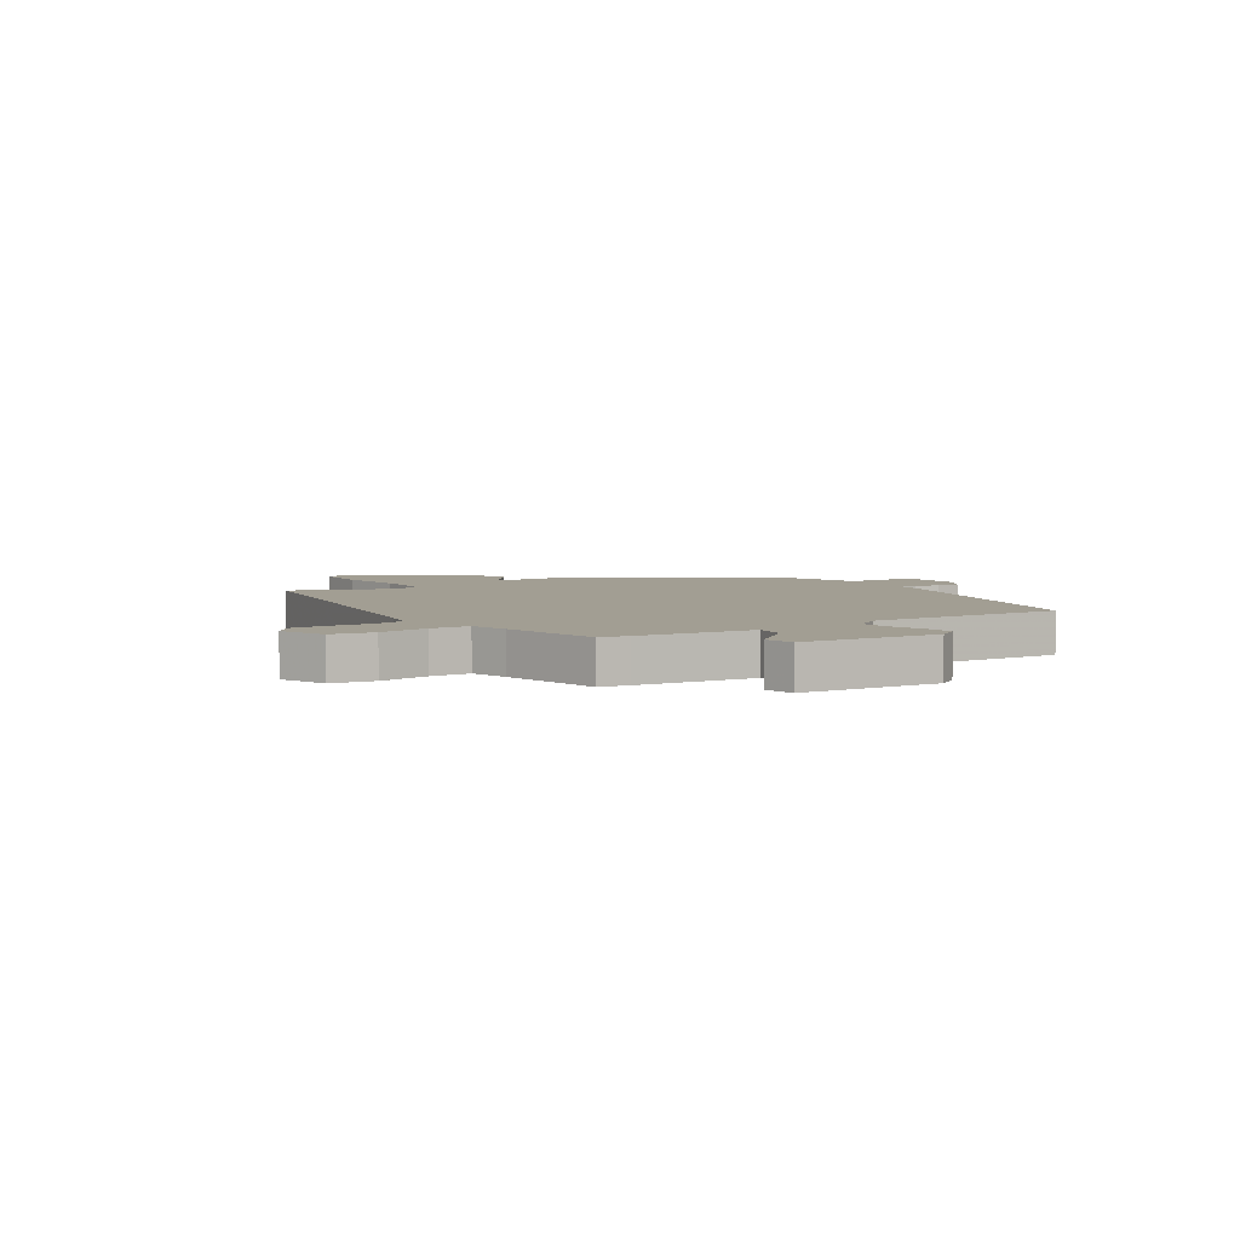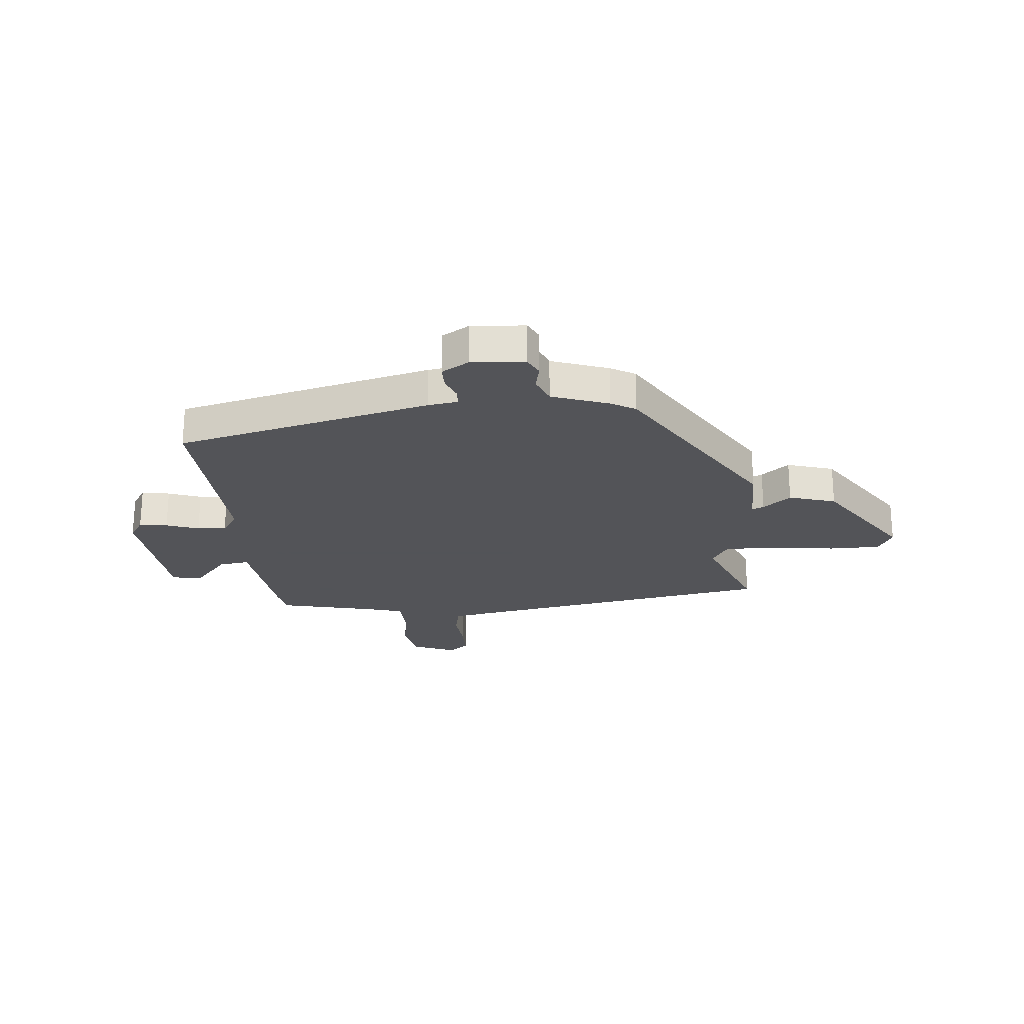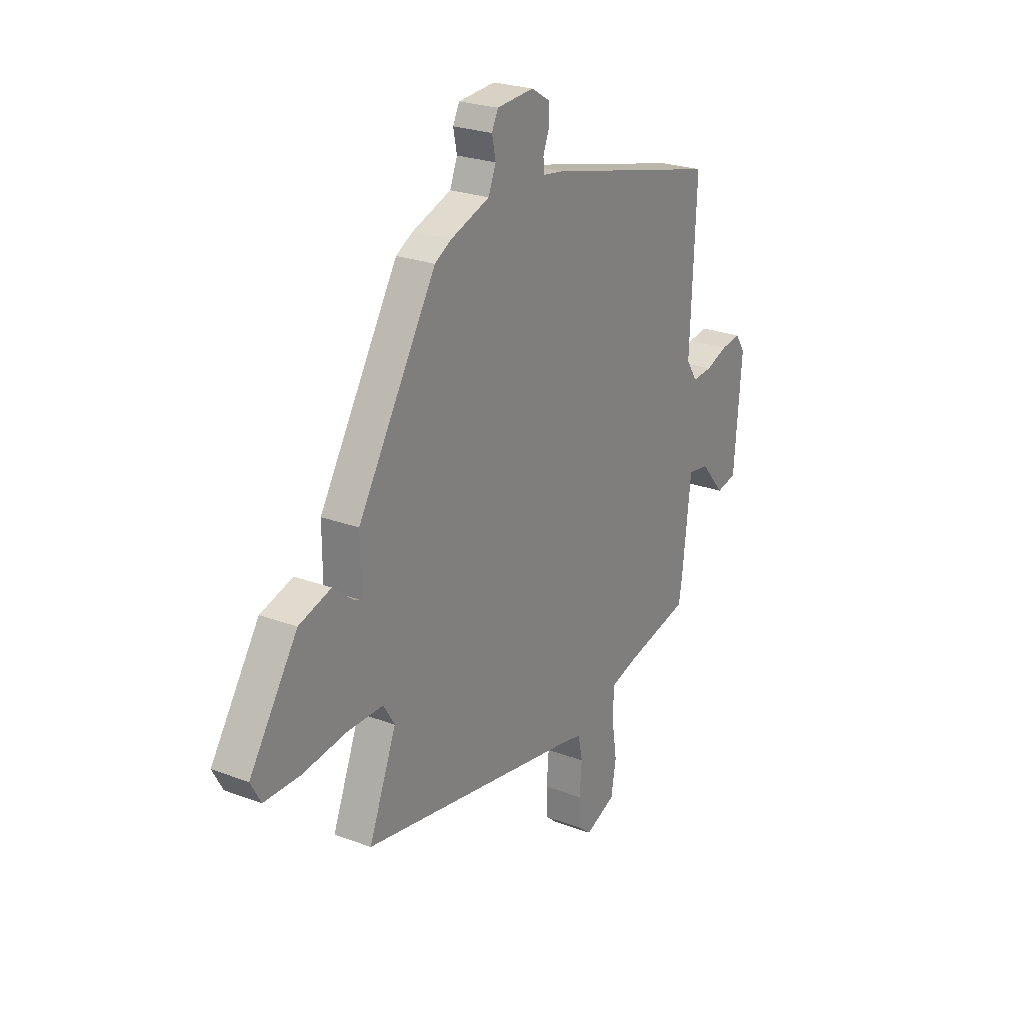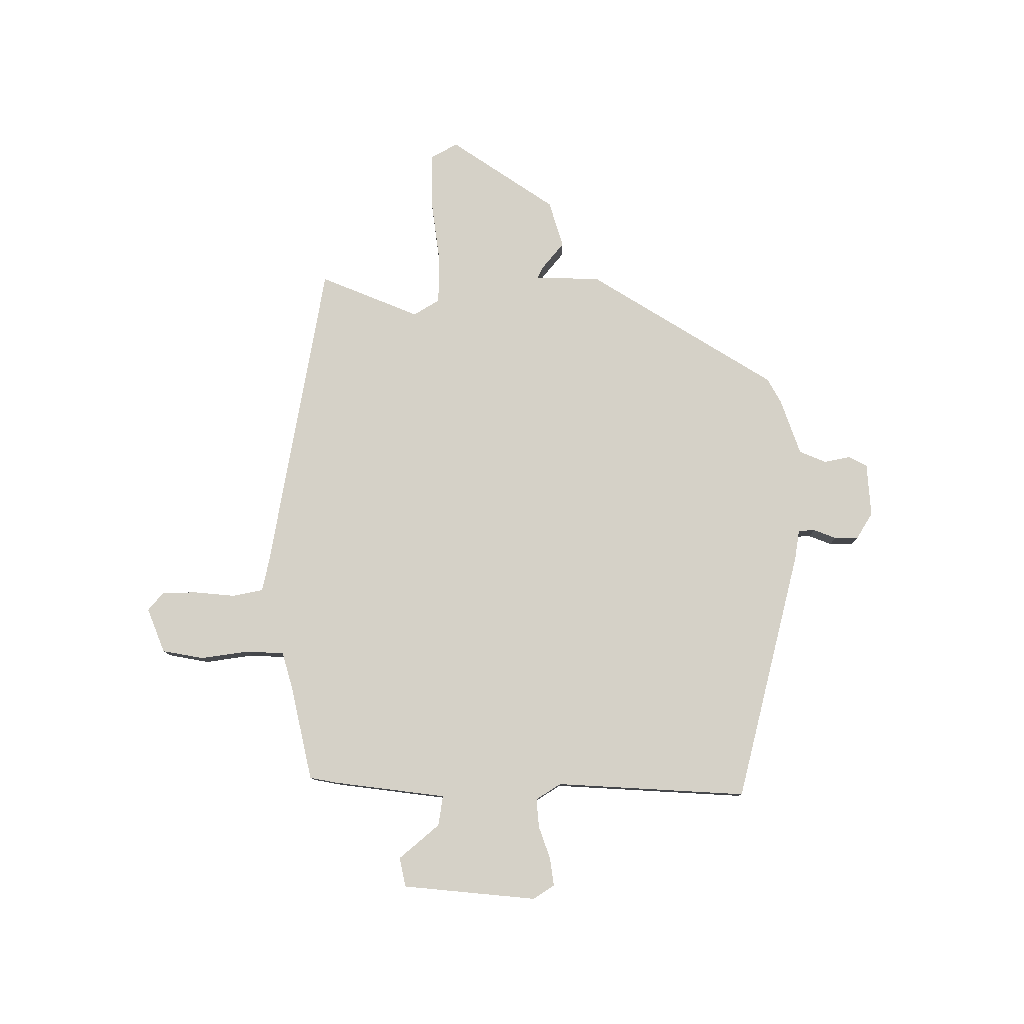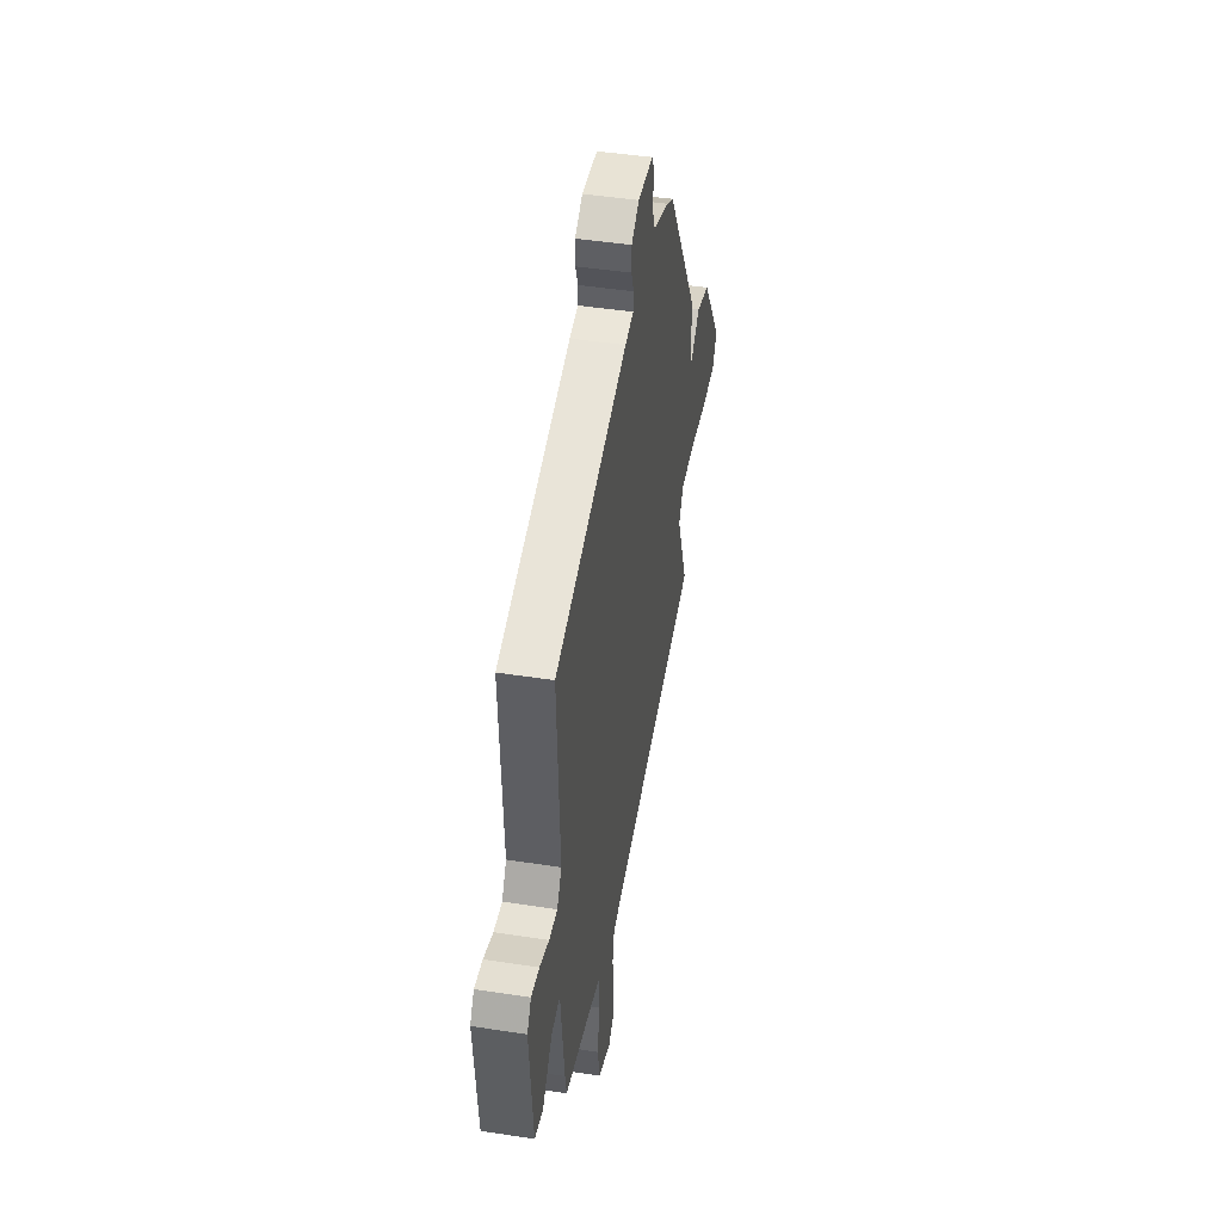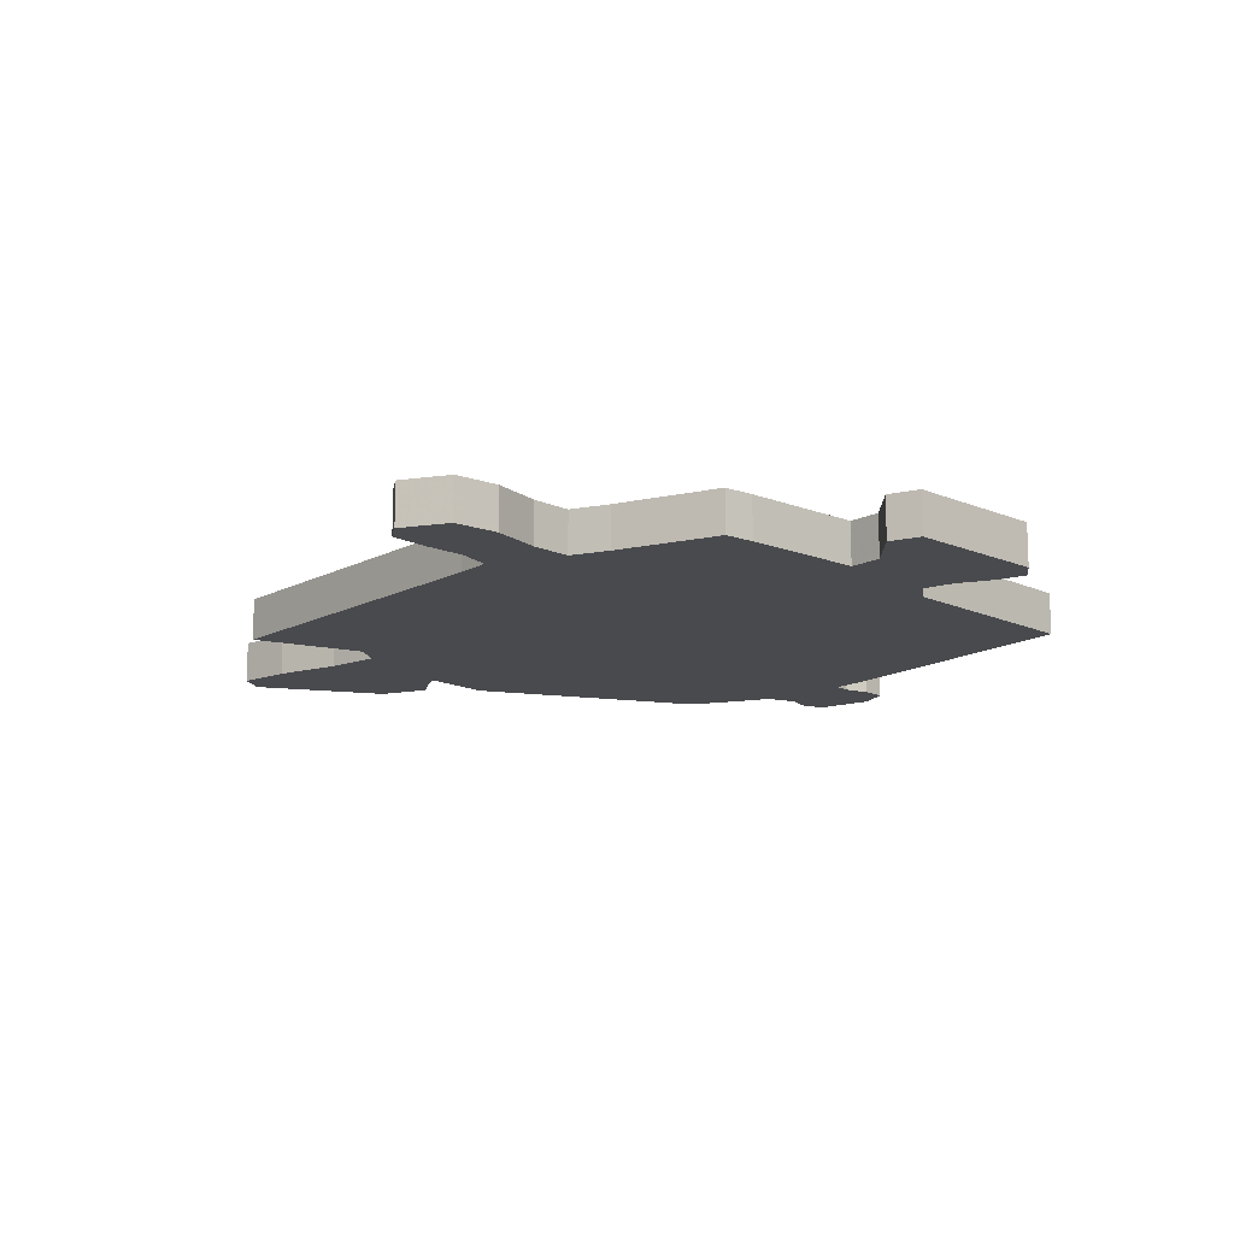
<metadata>
{"format":"obj","ext":"obj","renderer":"f3d","projection":"perspective","resolution":1024,"background":"white","views":[{"elev":5.1,"azim":-122.9,"up":"+Y"},{"elev":-23.4,"azim":5.6,"up":"+Y"},{"elev":24.2,"azim":122.0,"up":"+Z"},{"elev":79.5,"azim":-89.4,"up":"+Y"},{"elev":45.4,"azim":-79.9,"up":"+Z"},{"elev":-13.4,"azim":-139.1,"up":"+Y"}]}
</metadata>
<code>
v -0.509 0.07 0.402
v -0.04 0.07 0.514
v 0.015 0.07 0.522
v 0.017 0.07 0.553
v 0.001 0.07 0.595
v 0.001 0.07 0.638
v 0.051 0.07 0.668
v 0.15 0.07 0.66
v 0.167 0.07 0.625
v 0.157 0.07 0.577
v 0.177 0.07 0.527
v 0.281 0.07 0.489
v 0.326 0.07 0.463
v 0.536 0.07 0.114
v 0.535 0.07 -0.006
v 0.557 0.07 0.004
v 0.608 0.07 0.045
v 0.694 0.07 0.018
v 0.822 0.07 -0.177
v 0.795 0.07 -0.226
v 0.7 0.07 -0.226
v 0.582 0.07 -0.209
v 0.486 0.07 -0.208
v 0.456 0.07 -0.256
v 0.529 0.07 -0.441
v -0.057 0.07 -0.537
v -0.116 0.07 -0.549
v -0.128 0.07 -0.606
v -0.122 0.07 -0.68
v -0.123 0.07 -0.745
v -0.158 0.07 -0.774
v -0.24 0.07 -0.74
v -0.253 0.07 -0.663
v -0.239 0.07 -0.574
v -0.242 0.07 -0.504
v -0.308 0.07 -0.484
v -0.486 0.07 -0.442
v -0.495 0.07 -0.39
v -0.519 0.07 -0.182
v -0.575 0.07 -0.19
v -0.639 0.07 -0.264
v -0.693 0.07 -0.252
v -0.714 0.07 -0.003
v -0.688 0.07 0.036
v -0.636 0.07 0.028
v -0.576 0.07 0.006
v -0.523 0.07 0.001
v -0.493 0.07 0.047
v -0.509 0 0.402
v -0.04 0 0.514
v 0.015 0 0.522
v 0.017 0 0.553
v 0.001 0 0.595
v 0.001 0 0.638
v 0.051 0 0.668
v 0.15 0 0.66
v 0.167 0 0.625
v 0.157 0 0.577
v 0.177 0 0.527
v 0.281 0 0.489
v 0.326 0 0.463
v 0.536 0 0.114
v 0.535 0 -0.006
v 0.557 0 0.004
v 0.608 0 0.045
v 0.694 0 0.018
v 0.822 0 -0.177
v 0.795 0 -0.226
v 0.7 0 -0.226
v 0.582 0 -0.209
v 0.486 0 -0.208
v 0.456 0 -0.256
v 0.529 0 -0.441
v -0.057 0 -0.537
v -0.116 0 -0.549
v -0.128 0 -0.606
v -0.122 0 -0.68
v -0.123 0 -0.745
v -0.158 0 -0.774
v -0.24 0 -0.74
v -0.253 0 -0.663
v -0.239 0 -0.574
v -0.242 0 -0.504
v -0.308 0 -0.484
v -0.486 0 -0.442
v -0.495 0 -0.39
v -0.519 0 -0.182
v -0.575 0 -0.19
v -0.639 0 -0.264
v -0.693 0 -0.252
v -0.714 0 -0.003
v -0.688 0 0.036
v -0.636 0 0.028
v -0.576 0 0.006
v -0.523 0 0.001
v -0.493 0 0.047
f 43 44 45 46
f 43 46 47
f 40 41 42 43
f 39 40 43 47
f 36 37 38 39
f 35 36 39 47
f 31 32 33 34
f 31 34 35
f 28 29 30 31
f 28 31 35
f 27 28 35 47
f 24 25 26
f 23 24 26 27
f 19 20 21 22
f 19 22 23
f 16 17 18 19
f 15 16 19 23
f 11 12 13 14
f 11 14 15 23
f 7 8 9 10
f 7 10 11
f 4 5 6 7
f 3 4 7 11
f 48 1 2 3
f 23 27 47 48
f 3 11 23 48
f 94 93 92 91
f 95 94 91
f 91 90 89 88
f 95 91 88 87
f 87 86 85 84
f 95 87 84 83
f 82 81 80 79
f 83 82 79
f 79 78 77 76
f 83 79 76
f 95 83 76 75
f 74 73 72
f 75 74 72 71
f 70 69 68 67
f 71 70 67
f 67 66 65 64
f 71 67 64 63
f 62 61 60 59
f 71 63 62 59
f 58 57 56 55
f 59 58 55
f 55 54 53 52
f 59 55 52 51
f 51 50 49 96
f 96 95 75 71
f 96 71 59 51
f 1 49 50 2
f 2 50 51 3
f 3 51 52 4
f 4 52 53 5
f 5 53 54 6
f 6 54 55 7
f 7 55 56 8
f 8 56 57 9
f 9 57 58 10
f 10 58 59 11
f 11 59 60 12
f 12 60 61 13
f 13 61 62 14
f 14 62 63 15
f 15 63 64 16
f 16 64 65 17
f 17 65 66 18
f 18 66 67 19
f 19 67 68 20
f 20 68 69 21
f 21 69 70 22
f 22 70 71 23
f 23 71 72 24
f 24 72 73 25
f 25 73 74 26
f 26 74 75 27
f 27 75 76 28
f 28 76 77 29
f 29 77 78 30
f 30 78 79 31
f 31 79 80 32
f 32 80 81 33
f 33 81 82 34
f 34 82 83 35
f 35 83 84 36
f 36 84 85 37
f 37 85 86 38
f 38 86 87 39
f 39 87 88 40
f 40 88 89 41
f 41 89 90 42
f 42 90 91 43
f 43 91 92 44
f 44 92 93 45
f 45 93 94 46
f 46 94 95 47
f 47 95 96 48
f 48 96 49 1

</code>
